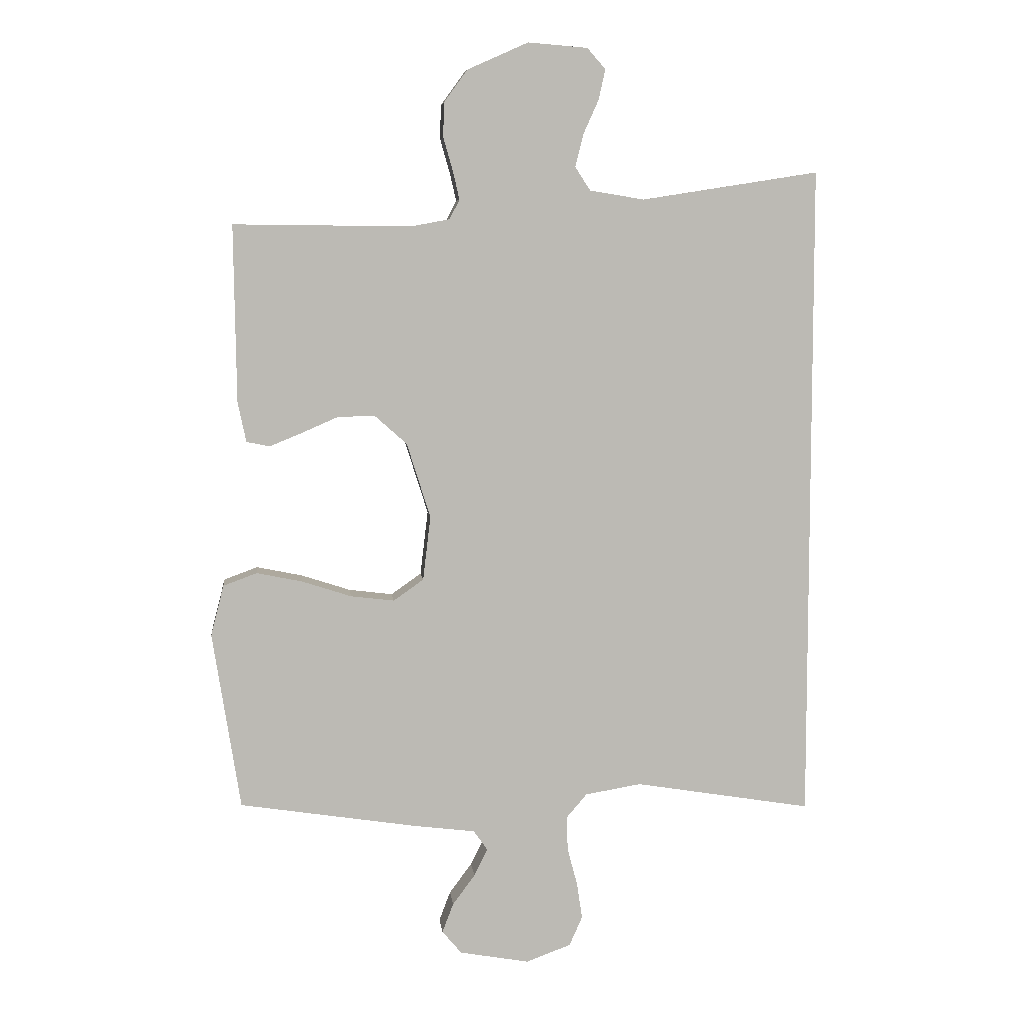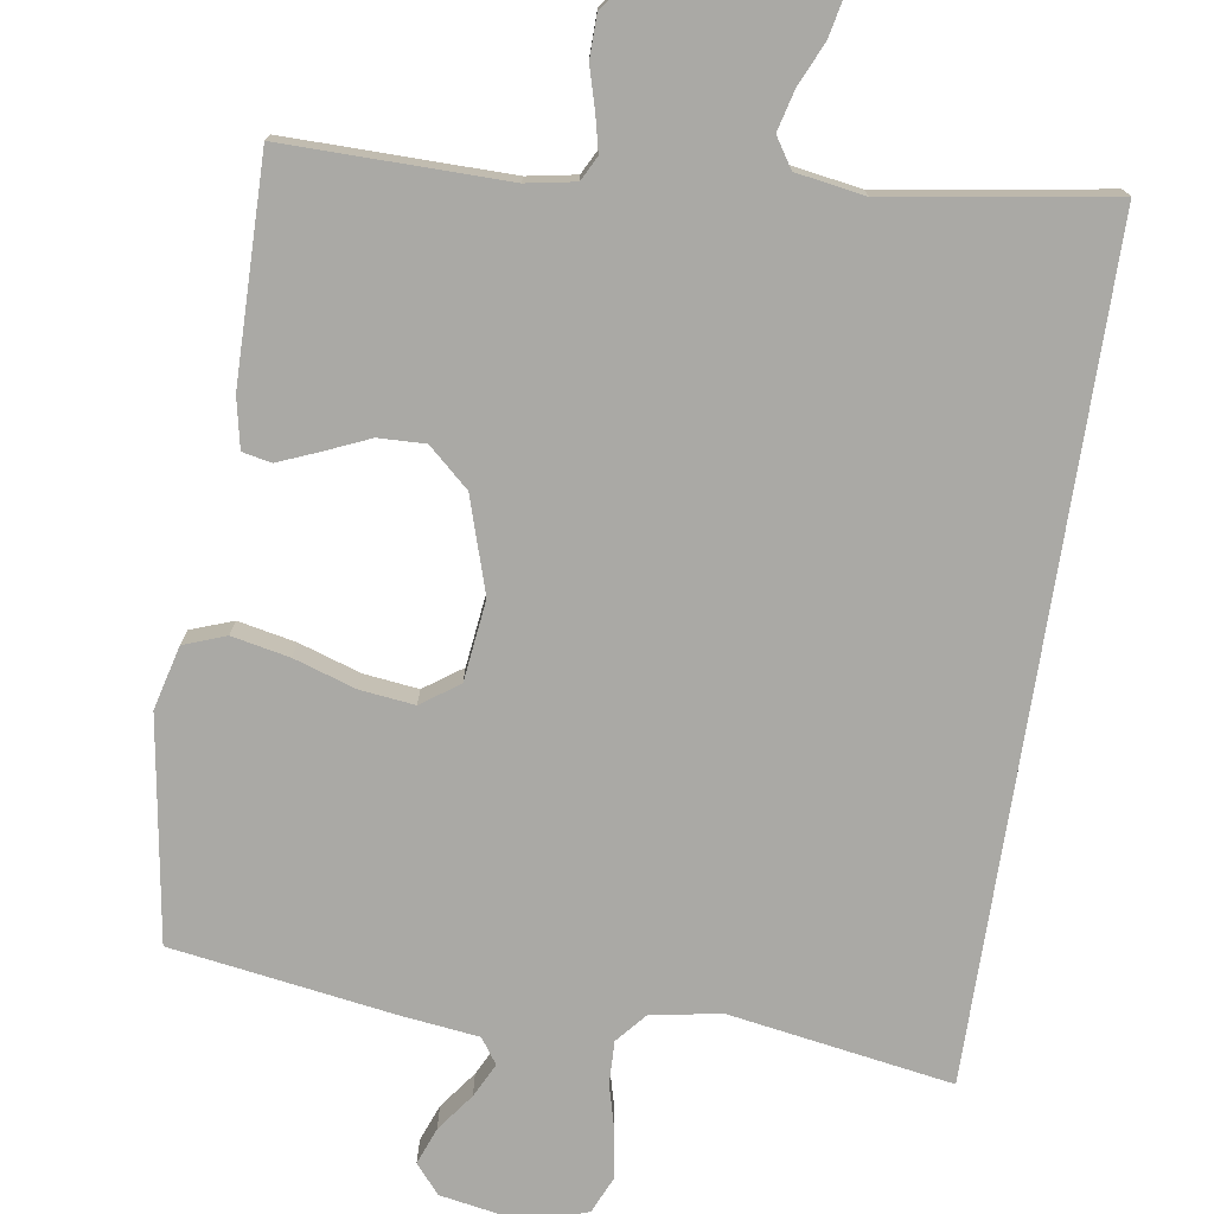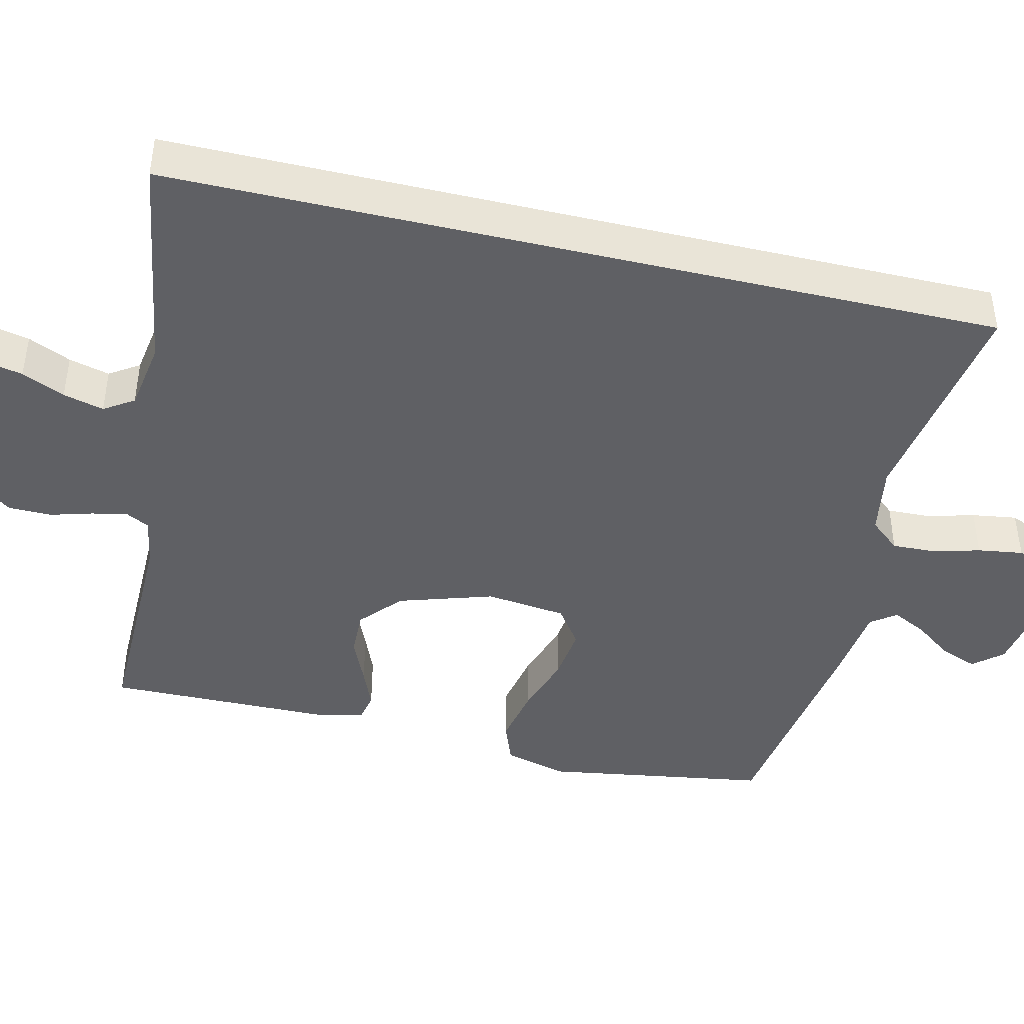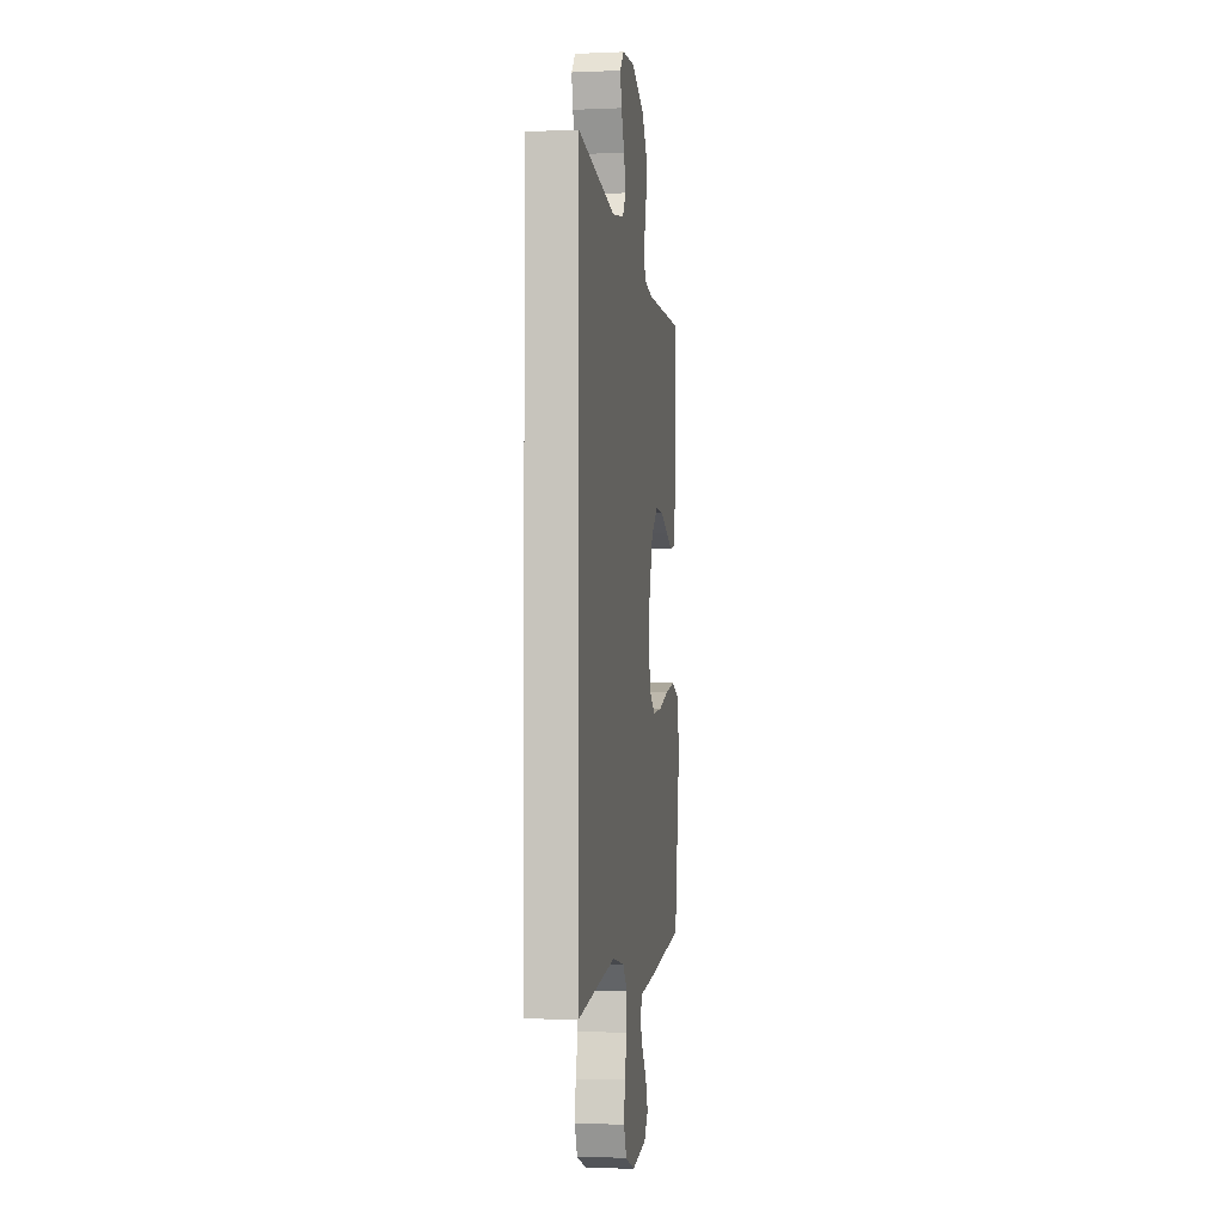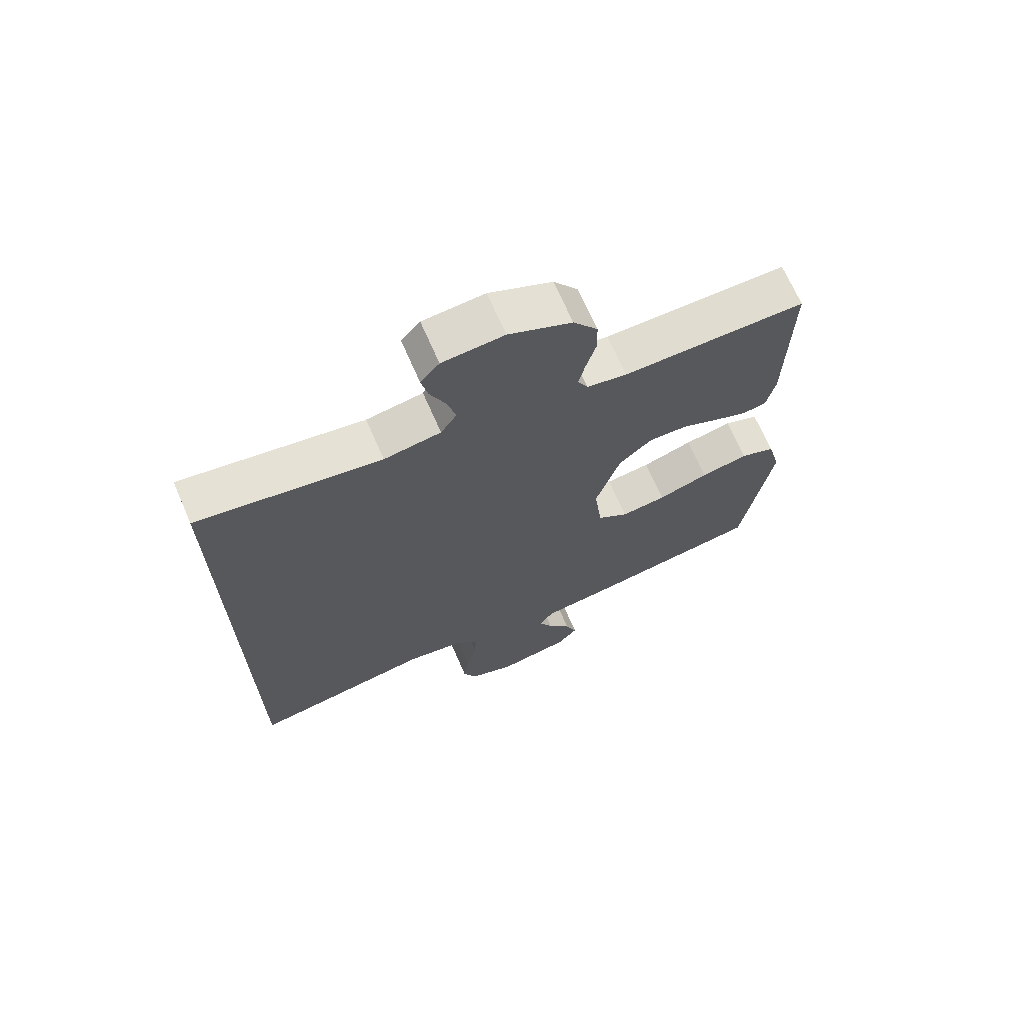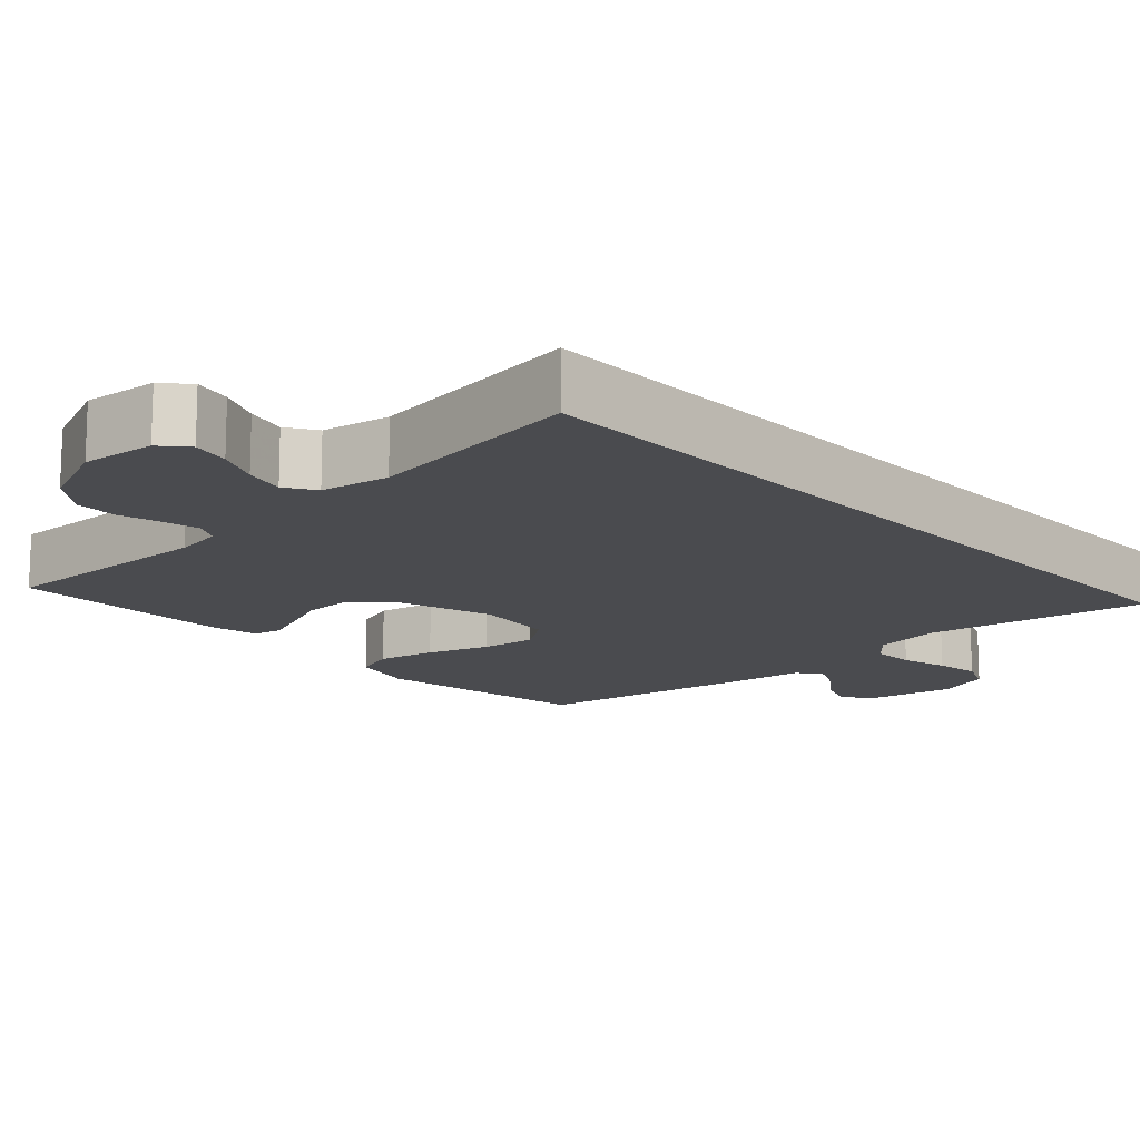
<metadata>
{"format":"obj","ext":"obj","renderer":"f3d","projection":"perspective","resolution":1024,"background":"white","views":[{"elev":7.0,"azim":-6.2,"up":"+Z"},{"elev":-75.3,"azim":-8.8,"up":"+Y"},{"elev":-43.8,"azim":76.7,"up":"+Y"},{"elev":-2.7,"azim":98.4,"up":"+Z"},{"elev":69.2,"azim":156.5,"up":"+Z"},{"elev":-14.3,"azim":42.4,"up":"+Y"}]}
</metadata>
<code>
v -0.5 0.07 -0.5
v -0.547 0.07 -0.2
v -0.525 0.07 -0.114
v -0.468 0.07 -0.093
v -0.39 0.07 -0.109
v -0.307 0.07 -0.136
v -0.233 0.07 -0.145
v -0.182 0.07 -0.109
v -0.169 0.07 0
v -0.209 0.07 0.127
v -0.264 0.07 0.176
v -0.327 0.07 0.174
v -0.389 0.07 0.147
v -0.443 0.07 0.125
v -0.482 0.07 0.133
v -0.496 0.07 0.2
v -0.5 0.07 0.5
v -0.2 0.07 0.497
v -0.134 0.07 0.509
v -0.117 0.07 0.542
v -0.128 0.07 0.59
v -0.144 0.07 0.646
v -0.143 0.07 0.704
v -0.103 0.07 0.759
v 0 0.07 0.805
v 0.101 0.07 0.797
v 0.132 0.07 0.762
v 0.121 0.07 0.711
v 0.095 0.07 0.653
v 0.081 0.07 0.598
v 0.107 0.07 0.558
v 0.2 0.07 0.543
v 0.5 0.07 0.59
v 0.5 0.07 -0.531
v 0.2 0.07 -0.482
v 0.105 0.07 -0.498
v 0.07 0.07 -0.539
v 0.072 0.07 -0.597
v 0.089 0.07 -0.661
v 0.098 0.07 -0.722
v 0.076 0.07 -0.772
v 0 0.07 -0.8
v -0.118 0.07 -0.779
v -0.151 0.07 -0.74
v -0.132 0.07 -0.69
v -0.094 0.07 -0.639
v -0.071 0.07 -0.593
v -0.095 0.07 -0.559
v -0.2 0.07 -0.546
v -0.5 0 -0.5
v -0.547 0 -0.2
v -0.525 0 -0.114
v -0.468 0 -0.093
v -0.39 0 -0.109
v -0.307 0 -0.136
v -0.233 0 -0.145
v -0.182 0 -0.109
v -0.169 0 0
v -0.209 0 0.127
v -0.264 0 0.176
v -0.327 0 0.174
v -0.389 0 0.147
v -0.443 0 0.125
v -0.482 0 0.133
v -0.496 0 0.2
v -0.5 0 0.5
v -0.2 0 0.497
v -0.134 0 0.509
v -0.117 0 0.542
v -0.128 0 0.59
v -0.144 0 0.646
v -0.143 0 0.704
v -0.103 0 0.759
v 0 0 0.805
v 0.101 0 0.797
v 0.132 0 0.762
v 0.121 0 0.711
v 0.095 0 0.653
v 0.081 0 0.598
v 0.107 0 0.558
v 0.2 0 0.543
v 0.5 0 0.59
v 0.5 0 -0.531
v 0.2 0 -0.482
v 0.105 0 -0.498
v 0.07 0 -0.539
v 0.072 0 -0.597
v 0.089 0 -0.661
v 0.098 0 -0.722
v 0.076 0 -0.772
v 0 0 -0.8
v -0.118 0 -0.779
v -0.151 0 -0.74
v -0.132 0 -0.69
v -0.094 0 -0.639
v -0.071 0 -0.593
v -0.095 0 -0.559
v -0.2 0 -0.546
f 48 49 1 2
f 43 44 45 46
f 43 46 47
f 42 43 47
f 41 42 47
f 38 39 40 41
f 37 38 41 47
f 36 37 47 48
f 32 33 34 35
f 31 32 35 36
f 30 31 36 48
f 26 27 28 29
f 26 29 30
f 21 22 23 24
f 20 21 24 25
f 15 16 17 18
f 15 18 19
f 12 13 14 15
f 12 15 19
f 11 12 19
f 10 11 19 20
f 3 4 5 6
f 3 6 7
f 2 3 7
f 48 2 7
f 9 10 20 25
f 8 9 25 26
f 48 7 8
f 8 26 30 48
f 51 50 98 97
f 95 94 93 92
f 96 95 92
f 96 92 91
f 96 91 90
f 90 89 88 87
f 96 90 87 86
f 97 96 86 85
f 84 83 82 81
f 85 84 81 80
f 97 85 80 79
f 78 77 76 75
f 79 78 75
f 73 72 71 70
f 74 73 70 69
f 67 66 65 64
f 68 67 64
f 64 63 62 61
f 68 64 61
f 68 61 60
f 69 68 60 59
f 55 54 53 52
f 56 55 52
f 56 52 51
f 56 51 97
f 74 69 59 58
f 75 74 58 57
f 57 56 97
f 97 79 75 57
f 1 50 51 2
f 2 51 52 3
f 3 52 53 4
f 4 53 54 5
f 5 54 55 6
f 6 55 56 7
f 7 56 57 8
f 8 57 58 9
f 9 58 59 10
f 10 59 60 11
f 11 60 61 12
f 12 61 62 13
f 13 62 63 14
f 14 63 64 15
f 15 64 65 16
f 16 65 66 17
f 17 66 67 18
f 18 67 68 19
f 19 68 69 20
f 20 69 70 21
f 21 70 71 22
f 22 71 72 23
f 23 72 73 24
f 24 73 74 25
f 25 74 75 26
f 26 75 76 27
f 27 76 77 28
f 28 77 78 29
f 29 78 79 30
f 30 79 80 31
f 31 80 81 32
f 32 81 82 33
f 33 82 83 34
f 34 83 84 35
f 35 84 85 36
f 36 85 86 37
f 37 86 87 38
f 38 87 88 39
f 39 88 89 40
f 40 89 90 41
f 41 90 91 42
f 42 91 92 43
f 43 92 93 44
f 44 93 94 45
f 45 94 95 46
f 46 95 96 47
f 47 96 97 48
f 48 97 98 49
f 49 98 50 1

</code>
